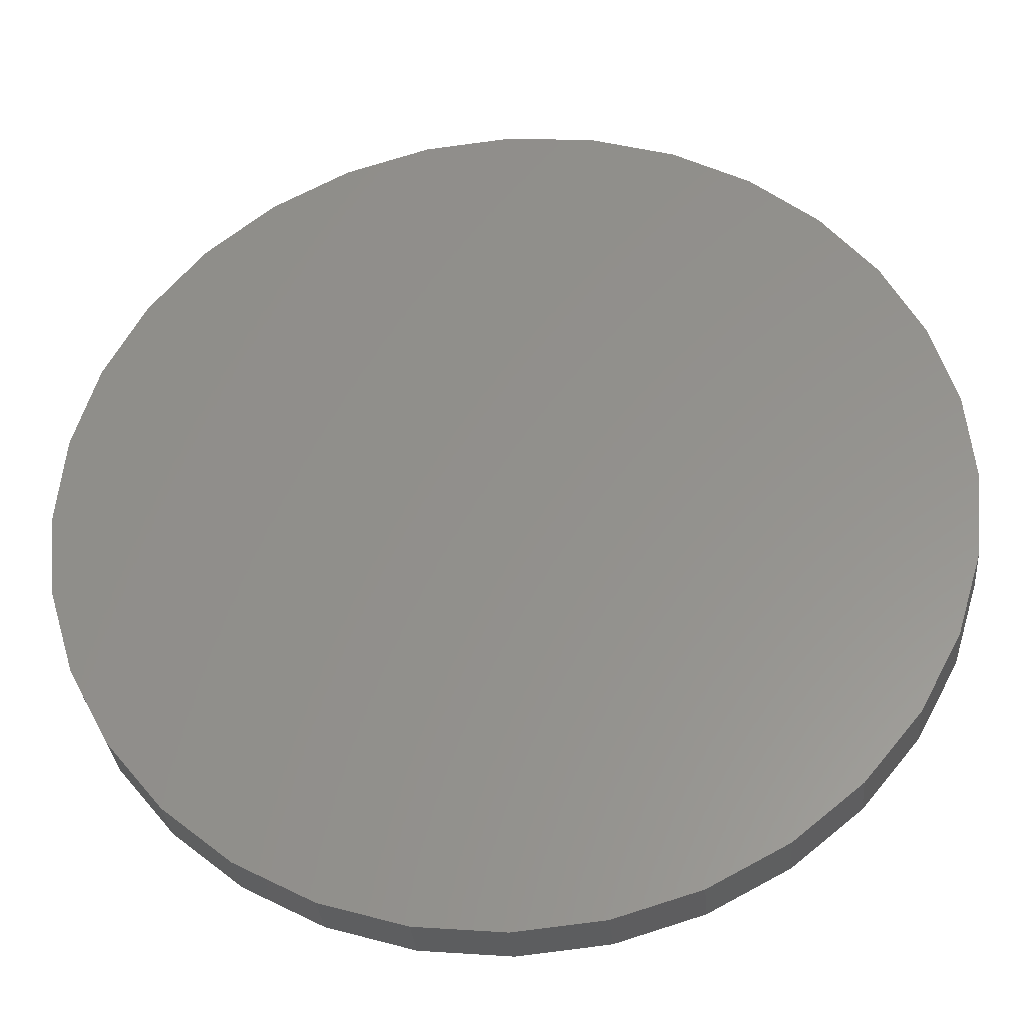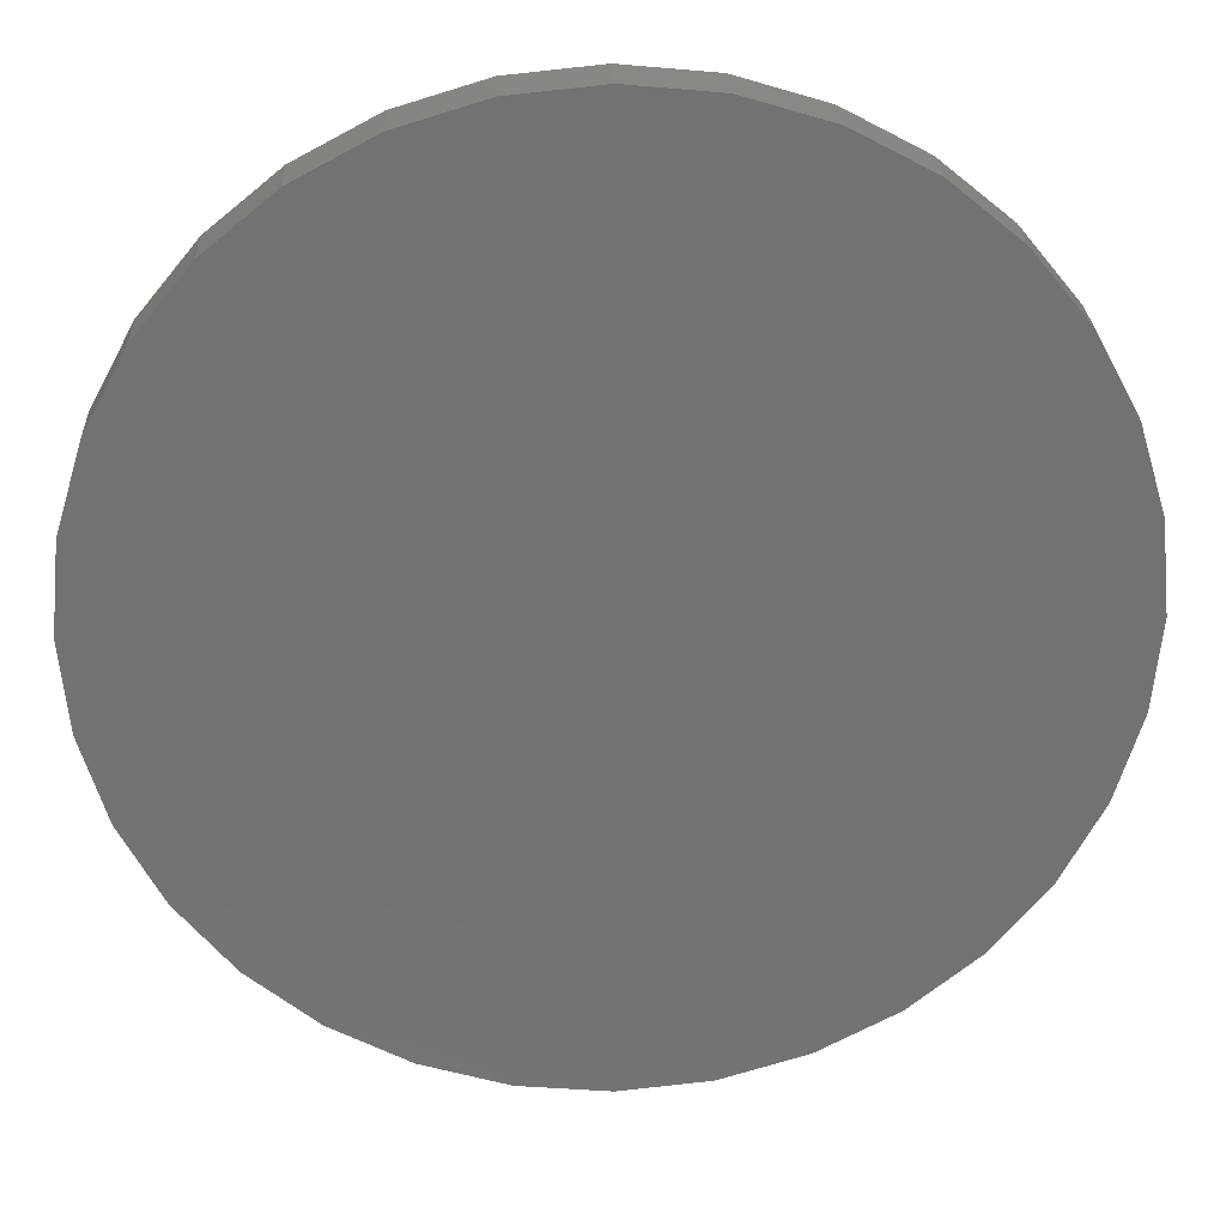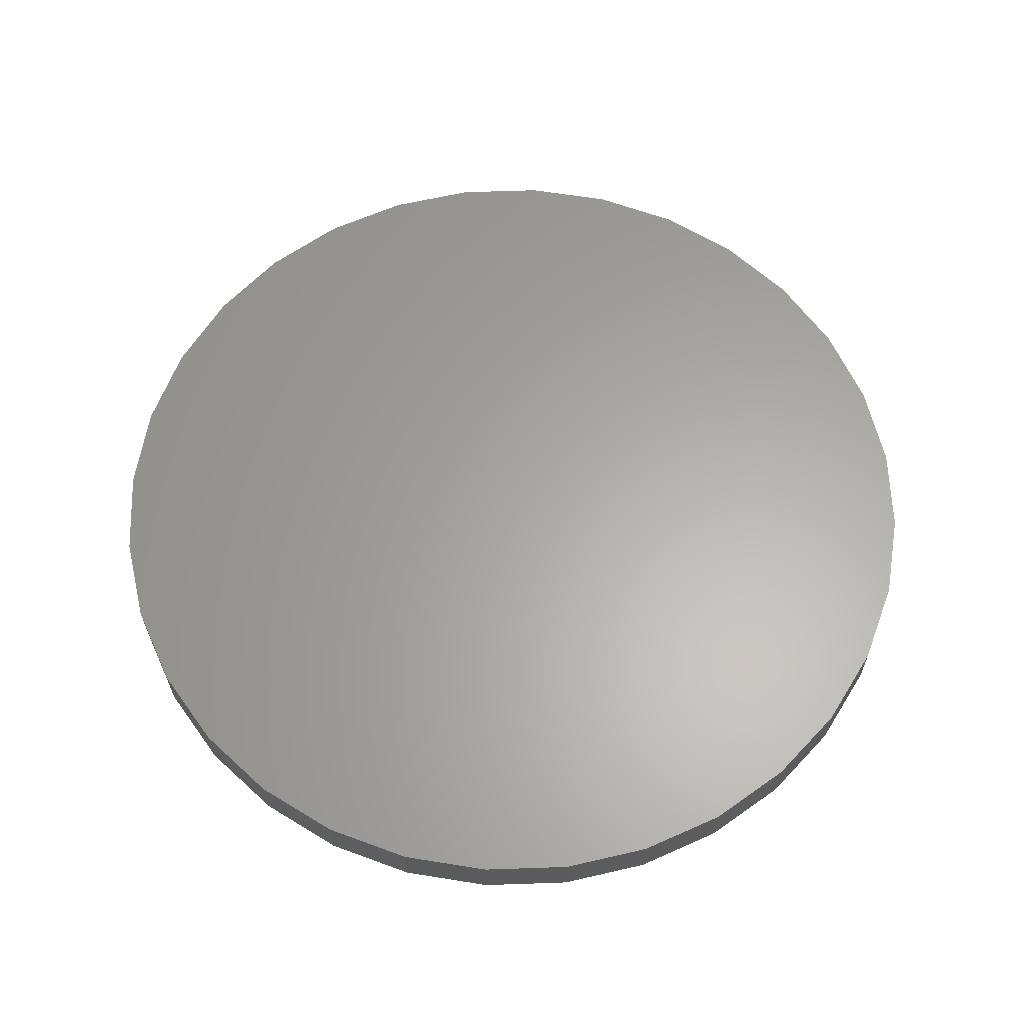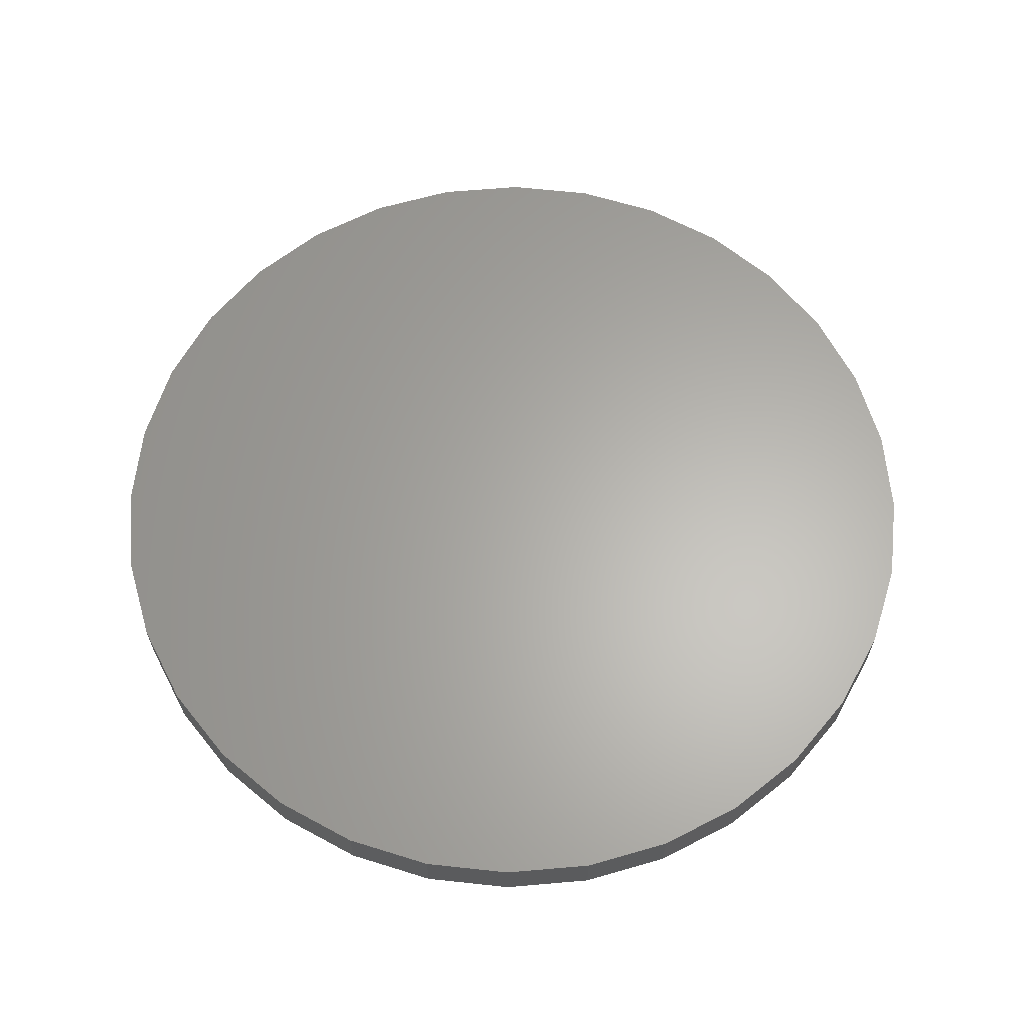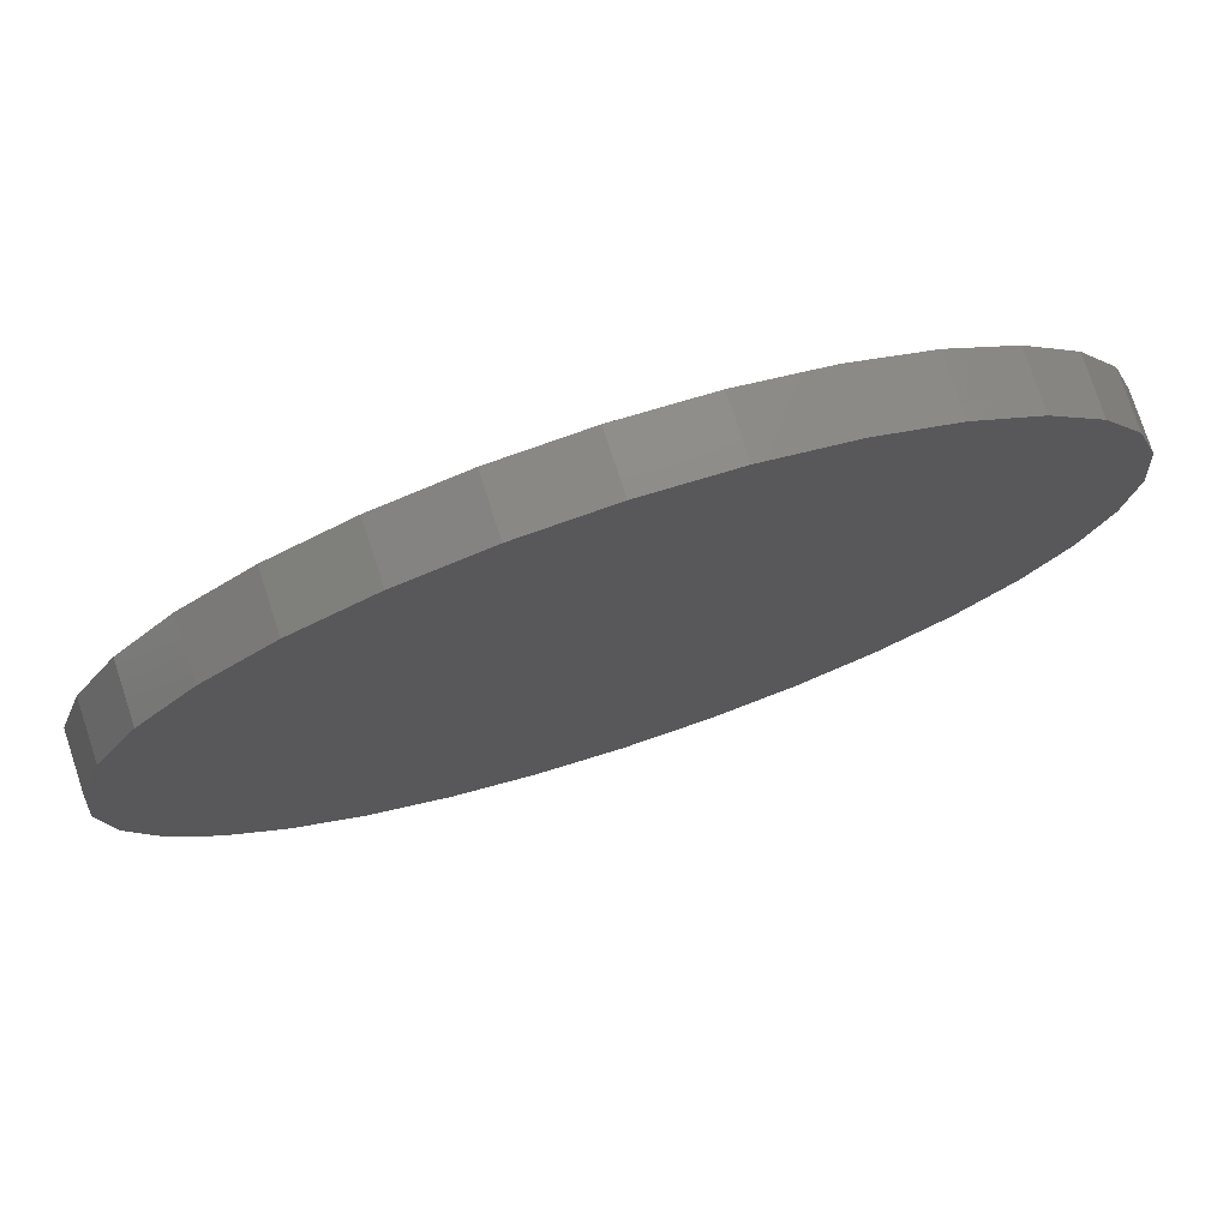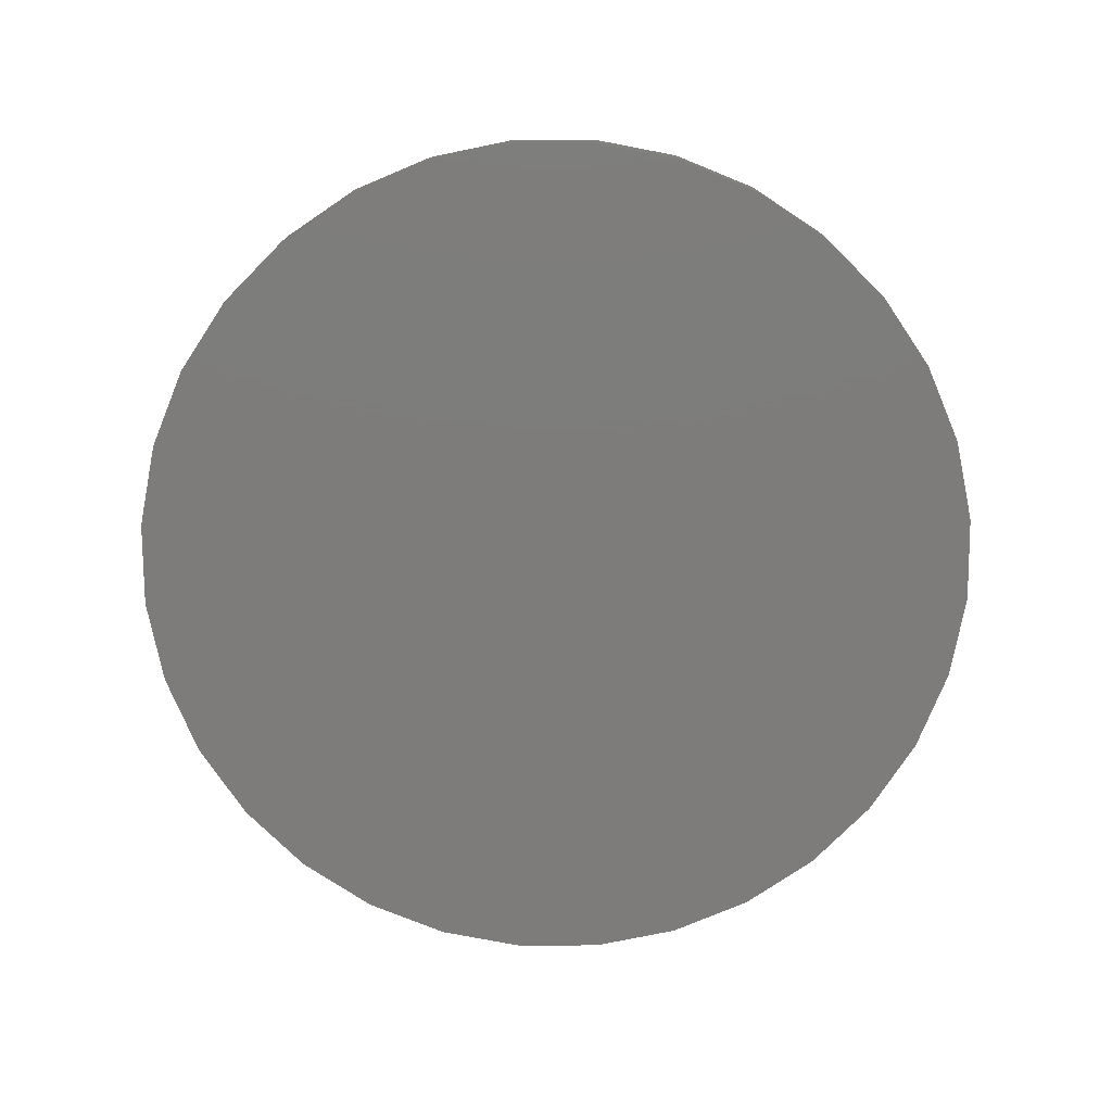
<metadata>
{"format":"stl","ext":"stl","renderer":"f3d","projection":"perspective","resolution":1024,"background":"white","views":[{"elev":-31.9,"azim":-175.1,"up":"+Y"},{"elev":25.7,"azim":-2.6,"up":"+Y"},{"elev":62.6,"azim":82.4,"up":"+Z"},{"elev":63.4,"azim":-66.9,"up":"+Z"},{"elev":76.9,"azim":-18.1,"up":"+Y"},{"elev":-76.0,"azim":-106.5,"up":"+Z"}]}
</metadata>
<code>
# stl→obj: 64 verts, 124 faces
v -0.05921 0.003947 0
v -0.05921 0.003947 0.007812
v -0.058 0.01627 0
v -0.058 0.01627 0.007812
v -0.0544 0.02812 0
v -0.0544 0.02812 0.007812
v -0.04857 0.03904 0
v -0.04857 0.03904 0.007812
v -0.04071 0.04861 0
v -0.04071 0.04861 0.007812
v -0.03114 0.05646 0
v -0.03114 0.05646 0.007812
v -0.02022 0.0623 0
v -0.02022 0.0623 0.007812
v -0.008374 0.06589 0
v -0.008374 0.06589 0.007812
v 0.003947 0.06711 0
v 0.003947 0.06711 0.007812
v 0.01627 0.06589 0
v 0.01627 0.06589 0.007812
v 0.02812 0.0623 0
v 0.02812 0.0623 0.007812
v 0.03904 0.05646 0
v 0.03904 0.05646 0.007812
v 0.04861 0.04861 0
v 0.04861 0.04861 0.007812
v 0.05646 0.03904 0
v 0.05646 0.03904 0.007812
v 0.0623 0.02812 0
v 0.0623 0.02812 0.007812
v 0.06589 0.01627 0
v 0.06589 0.01627 0.007812
v 0.06711 0.003947 0
v 0.06711 0.003947 0.007812
v 0.06589 -0.008374 0
v 0.06589 -0.008374 0.007812
v 0.0623 -0.02022 0
v 0.0623 -0.02022 0.007812
v 0.05646 -0.03114 0
v 0.05646 -0.03114 0.007812
v 0.04861 -0.04071 0
v 0.04861 -0.04071 0.007812
v 0.03904 -0.04857 0
v 0.03904 -0.04857 0.007812
v 0.02812 -0.0544 0
v 0.02812 -0.0544 0.007812
v 0.01627 -0.058 0
v 0.01627 -0.058 0.007812
v 0.003947 -0.05921 0
v 0.003947 -0.05921 0.007812
v -0.008374 -0.058 0
v -0.008374 -0.058 0.007812
v -0.02022 -0.0544 0
v -0.02022 -0.0544 0.007812
v -0.03114 -0.04857 0
v -0.03114 -0.04857 0.007812
v -0.04071 -0.04071 0
v -0.04071 -0.04071 0.007812
v -0.04857 -0.03114 0
v -0.04857 -0.03114 0.007812
v -0.0544 -0.02022 0
v -0.0544 -0.02022 0.007812
v -0.058 -0.008374 0
v -0.058 -0.008374 0.007812
f 1 2 3
f 3 2 4
f 3 4 5
f 5 4 6
f 5 6 7
f 7 6 8
f 7 8 9
f 9 8 10
f 9 10 11
f 11 10 12
f 11 12 13
f 13 12 14
f 13 14 15
f 15 14 16
f 15 16 17
f 17 16 18
f 17 18 19
f 19 18 20
f 19 20 21
f 21 20 22
f 21 22 23
f 23 22 24
f 23 24 25
f 25 24 26
f 25 26 27
f 27 26 28
f 27 28 29
f 29 28 30
f 29 30 31
f 31 30 32
f 31 32 33
f 33 32 34
f 33 34 35
f 35 34 36
f 35 36 37
f 37 36 38
f 37 38 39
f 39 38 40
f 39 40 41
f 41 40 42
f 41 42 43
f 43 42 44
f 43 44 45
f 45 44 46
f 45 46 47
f 47 46 48
f 47 48 49
f 49 48 50
f 49 50 51
f 51 50 52
f 51 52 53
f 53 52 54
f 53 54 55
f 55 54 56
f 55 56 57
f 57 56 58
f 57 58 59
f 59 58 60
f 59 60 61
f 61 60 62
f 61 62 63
f 63 62 64
f 63 64 1
f 1 64 2
f 16 20 18
f 20 16 14
f 20 14 22
f 22 14 12
f 22 12 24
f 24 12 10
f 24 10 26
f 26 10 8
f 26 8 28
f 40 58 42
f 42 58 56
f 42 56 44
f 44 56 54
f 44 54 46
f 46 54 52
f 46 52 48
f 48 52 50
f 28 8 30
f 30 8 6
f 30 6 32
f 32 6 4
f 32 4 34
f 34 4 2
f 34 2 36
f 36 2 64
f 36 64 38
f 38 64 62
f 38 62 40
f 40 62 60
f 40 60 58
f 17 19 15
f 13 15 19
f 21 13 19
f 11 13 21
f 23 11 21
f 9 11 23
f 25 9 23
f 7 9 25
f 27 7 25
f 41 57 39
f 55 57 41
f 43 55 41
f 53 55 43
f 45 53 43
f 51 53 45
f 47 51 45
f 49 51 47
f 57 59 39
f 39 59 61
f 39 61 37
f 37 61 63
f 37 63 35
f 35 63 1
f 35 1 33
f 33 1 3
f 33 3 31
f 31 3 5
f 31 5 29
f 29 5 7
f 29 7 27

</code>
